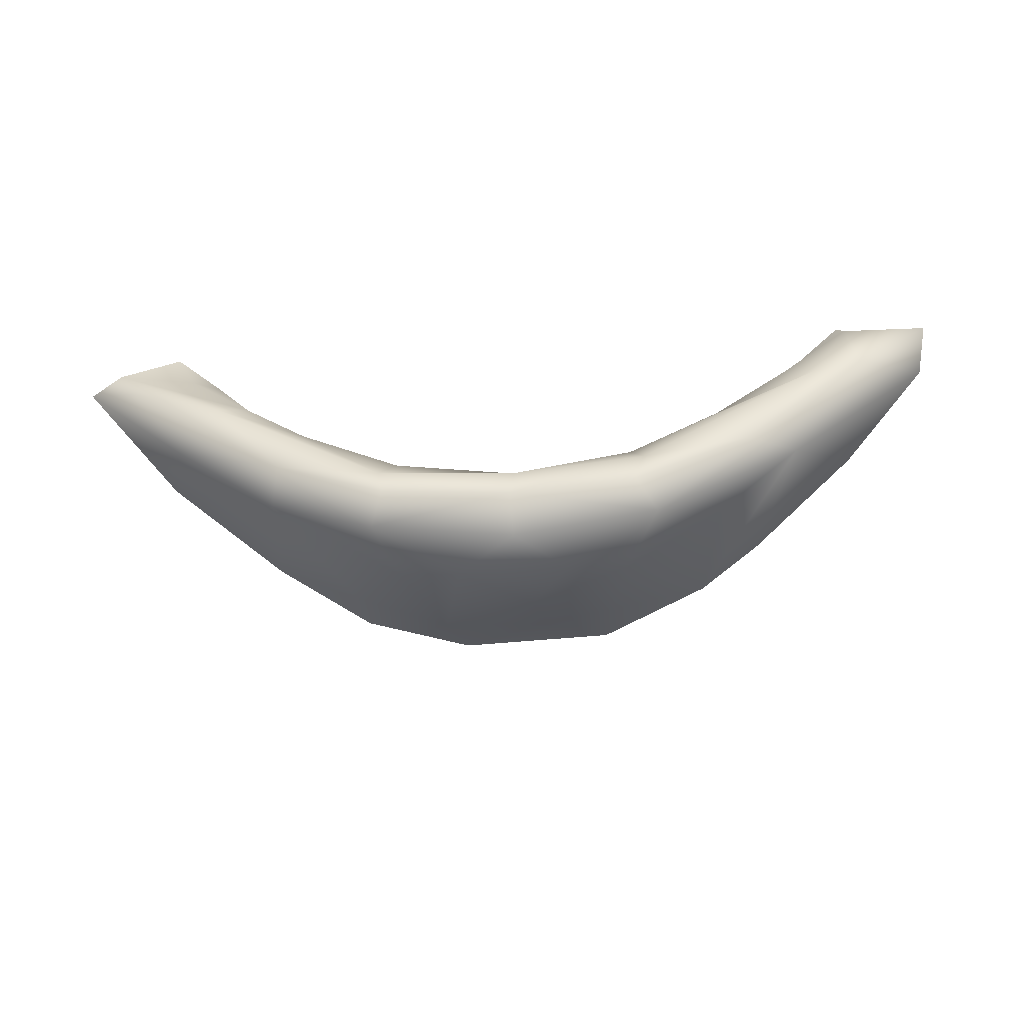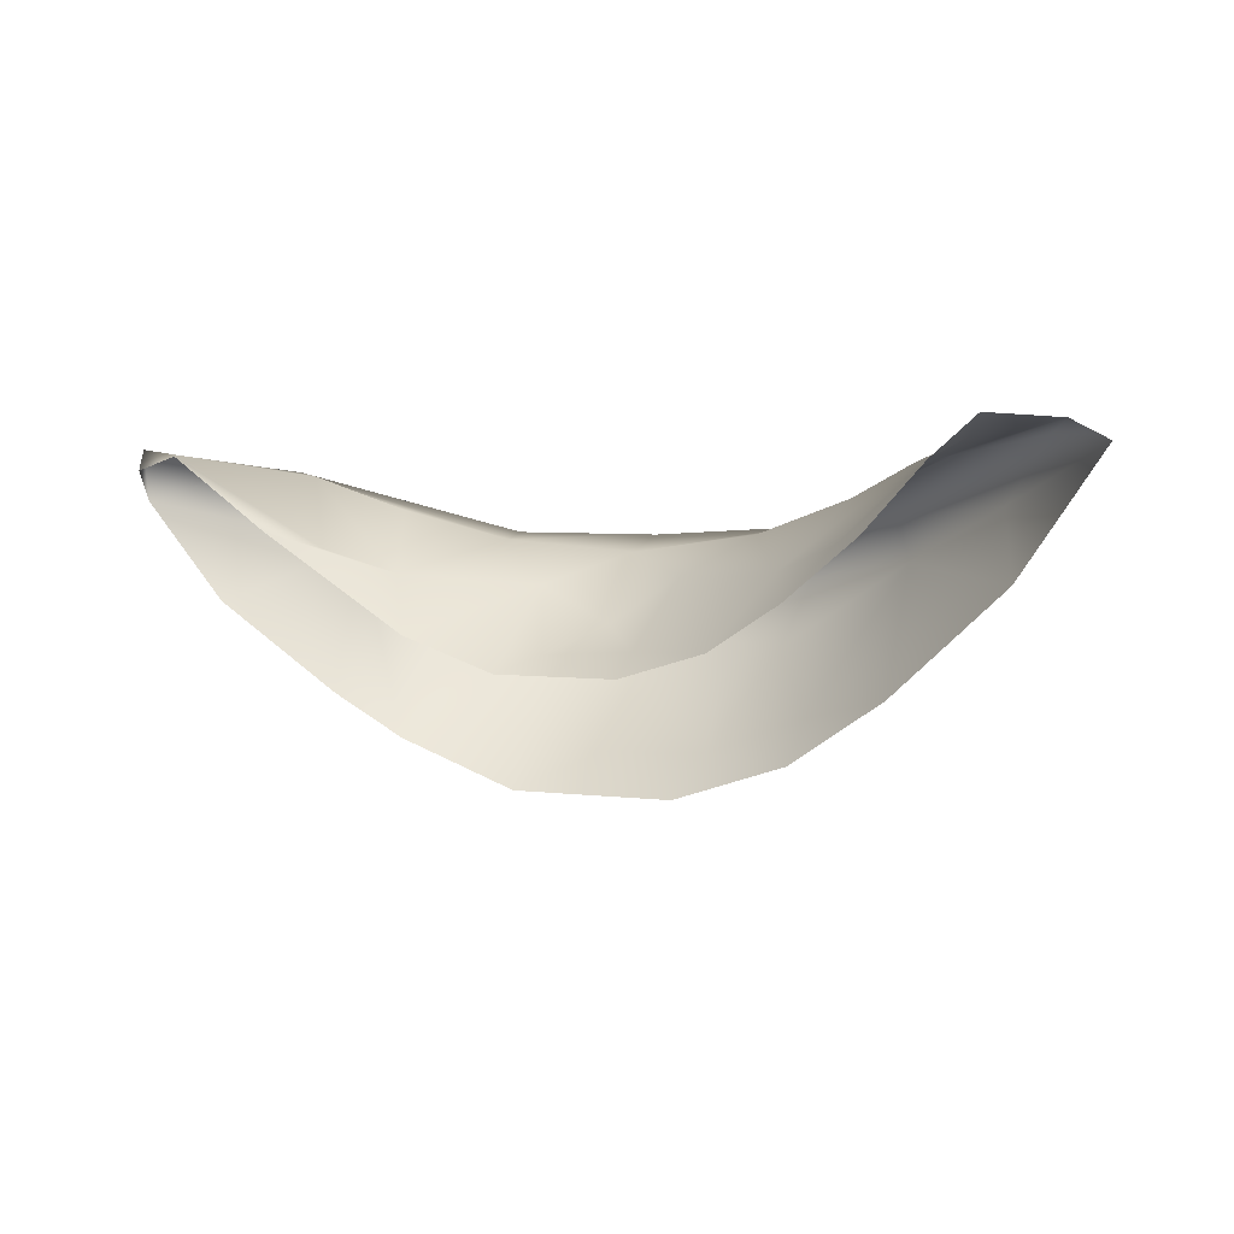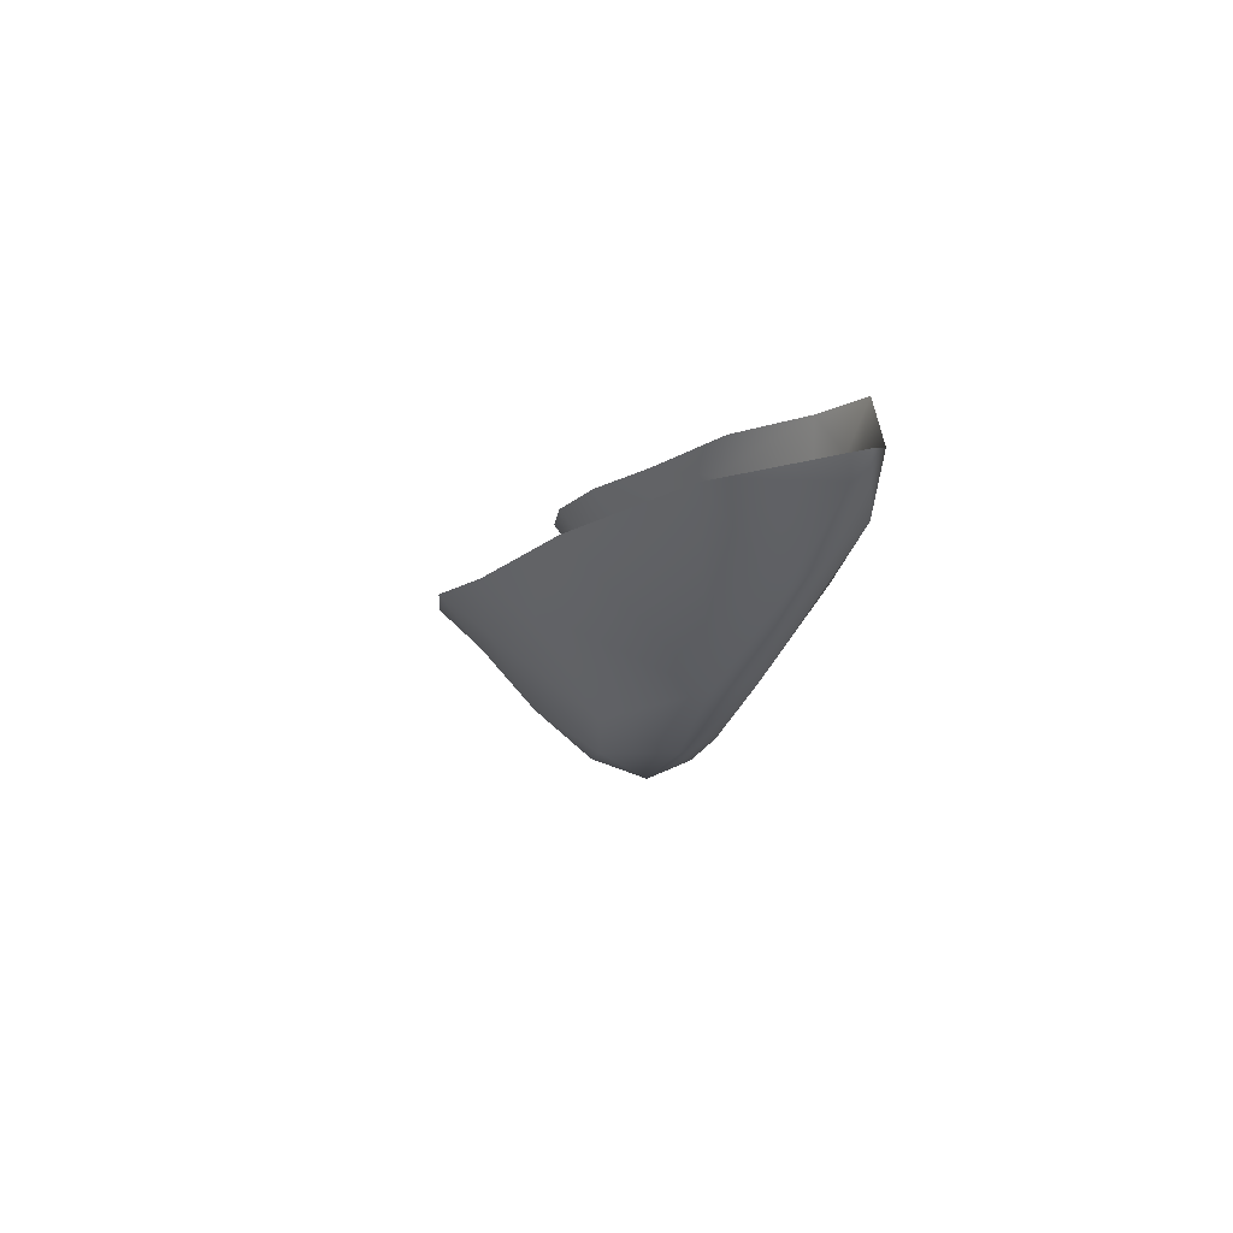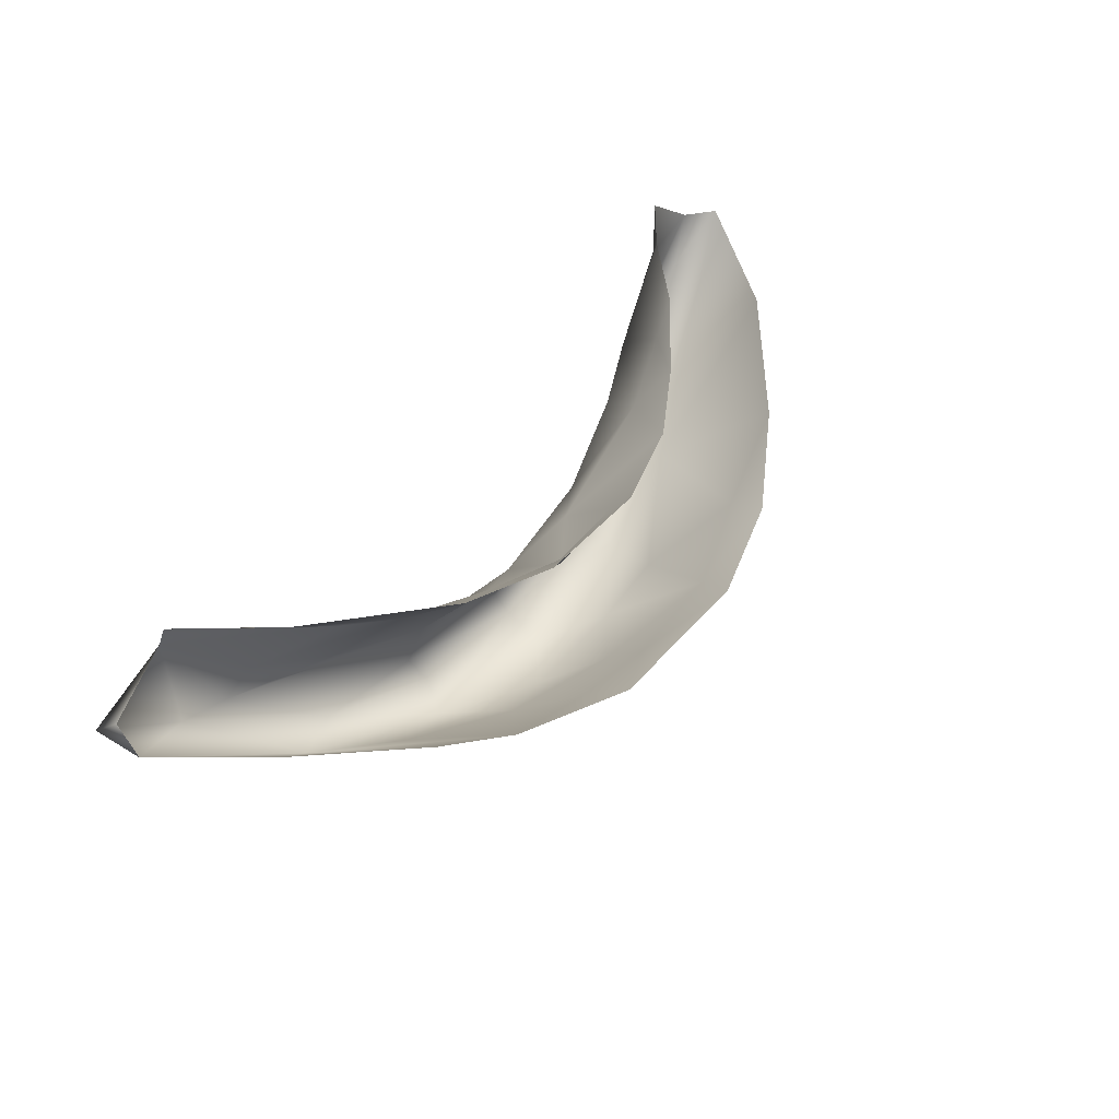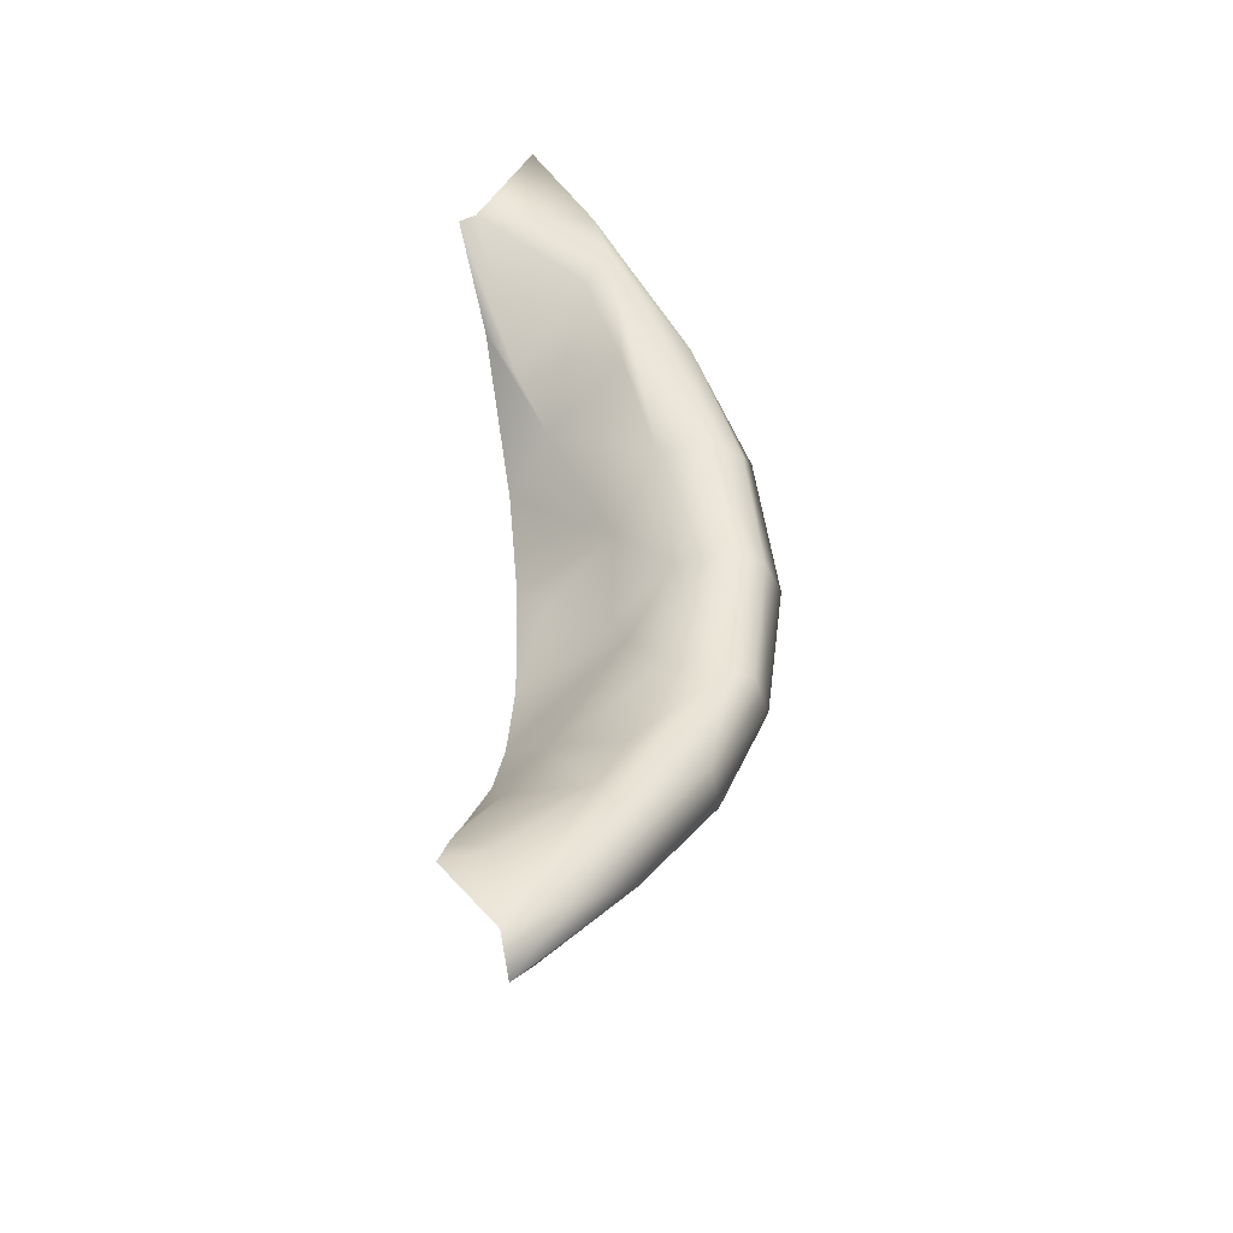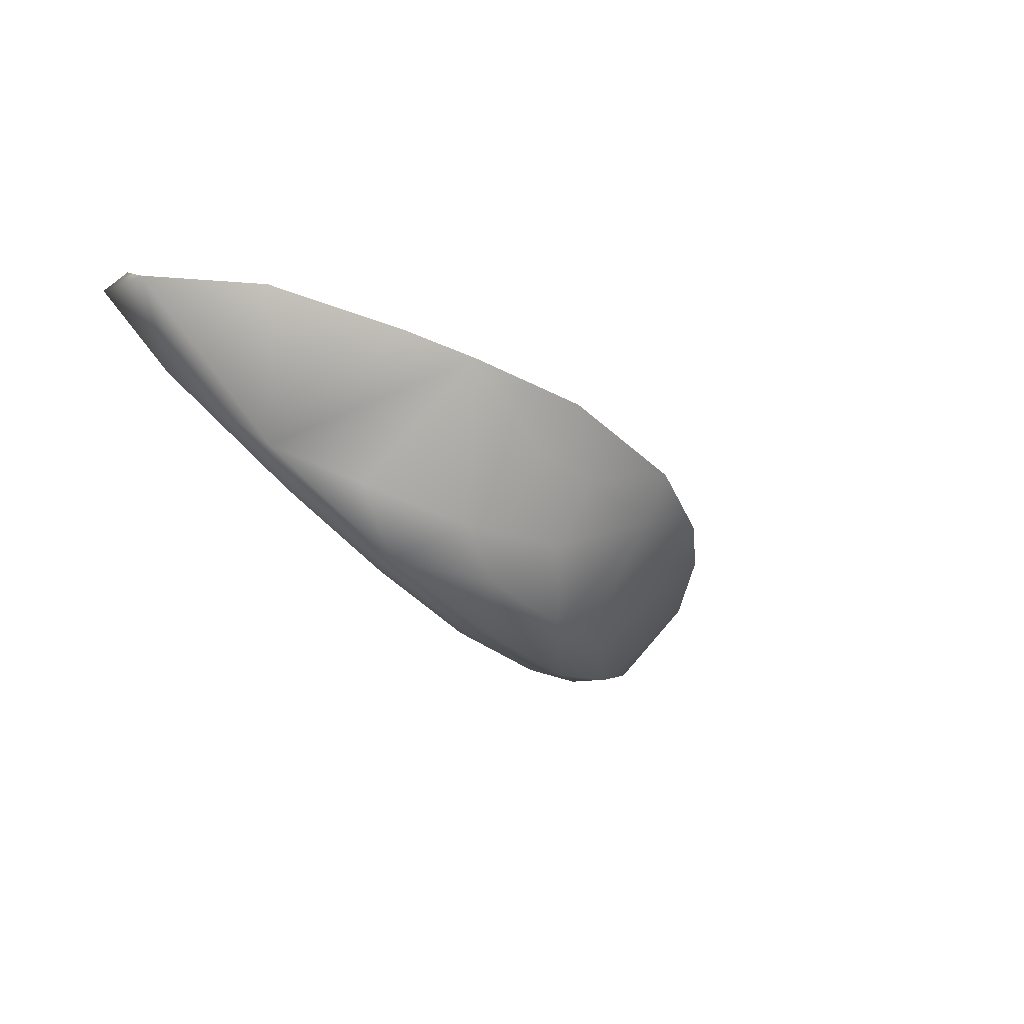
<metadata>
{"format":"obj","ext":"obj","renderer":"f3d","projection":"perspective","resolution":1024,"background":"white","views":[{"elev":-70.2,"azim":3.1,"up":"+Y"},{"elev":-1.2,"azim":-155.7,"up":"+Z"},{"elev":-4.7,"azim":-96.0,"up":"+Y"},{"elev":48.6,"azim":127.3,"up":"+Y"},{"elev":49.0,"azim":-90.7,"up":"+Z"},{"elev":-35.1,"azim":126.7,"up":"+Y"}]}
</metadata>
<code>
g LidLower
v 0.1536 -0.1221 -0.0509
v 0.1932 -0.05718 -0.08002
v 0.1382 -0.07236 -0.1245
v 0.2339 -0.05411 -0.03051
v 0.1055 -0.08023 -0.1461
v 0.1947 -0.08258 -0.0134
v 0.236 -0.05225 -0.004964
v 0.2318 -0.04254 -0.01627
v 0.196 -0.02448 -0.01158
v 0.1687 -0.09055 -0.01564
v 0.1268 -0.1296 -0.03982
v 0.07566 -0.1581 -0.0682
v 0.07033 -0.1363 -0.04507
v 0.06444 -0.1127 -0.05013
v 0.1118 -0.1339 -0.07837
v 0.0592 -0.1424 -0.1058
v 0.06497 -0.1524 -0.05156
v -0.001811 -0.1592 -0.05378
v 0.001331 -0.1465 -0.04749
v -0.07152 -0.1383 -0.04634
v 0.001168 -0.1183 -0.05728
v -0.06334 -0.1134 -0.05079
v -0.1152 -0.09571 -0.0368
v -0.1627 -0.09129 -0.02005
v 0.05244 -0.105 -0.1457
v 0.04831 -0.08562 -0.1702
v 0.01222 -0.1062 -0.1519
v -0.03258 -0.08512 -0.1727
v 0.007366 -0.1355 -0.1266
v -0.04286 -0.1027 -0.1516
v -0.08879 -0.08331 -0.1563
v 0.02709 -0.1581 -0.09791
v -0.03156 -0.1566 -0.09948
v -0.0007938 -0.1679 -0.07442
v -0.09299 -0.09675 -0.1349
v -0.1389 -0.07017 -0.1265
v -0.07564 -0.1574 -0.0695
v -0.06419 -0.1422 -0.1032
v -0.1305 -0.1333 -0.06405
v -0.1977 -0.05639 -0.07827
v -0.06948 -0.1508 -0.05232
v -0.1261 -0.1295 -0.04302
v -0.1844 -0.098 -0.04223
v -0.2407 -0.04927 -0.02056
v -0.2109 -0.07209 -0.01425
v -0.2235 -0.04592 -0.01079
v -0.1253 -0.04327 -0.06052
v -0.171 -0.02466 -0.02754
v -0.1409 -0.0282 -0.05777
v -0.1033 -0.03673 -0.08512
v -0.09229 -0.0609 -0.07061
v -0.06723 -0.04108 -0.1061
v -0.1467 -0.08235 -0.0241
v -0.183 -0.04268 -0.01736
v -0.1939 -0.02101 -0.009711
v -0.2235 -0.04592 -0.01079
v -0.1627 -0.09129 -0.02005
v -0.1152 -0.09571 -0.0368
v -0.06334 -0.1134 -0.05079
v -0.03168 -0.09646 -0.07038
v 0.001168 -0.1183 -0.05728
v -0.02383 -0.06059 -0.1052
v -0.0234 -0.0445 -0.1175
v 0.0008632 -0.08954 -0.09234
v 0.02034 -0.05906 -0.1067
v 0.03734 -0.04403 -0.1154
v 0.03603 -0.0912 -0.07322
v 0.08304 -0.04035 -0.09741
v 0.06444 -0.1127 -0.05013
v 0.09703 -0.05982 -0.06807
v 0.1502 -0.02883 -0.04905
v 0.1134 -0.09649 -0.03553
v 0.1687 -0.09055 -0.01564
v 0.153 -0.07859 -0.01912
v 0.196 -0.02448 -0.01158
v 0.1275 -0.04438 -0.05675
v 0.1925 -0.01599 -0.0126
g LidLower_0
f 3 2 1
f 2 4 1
f 1 5 3
f 4 6 1
f 4 7 6
f 7 4 8
f 7 8 9
f 9 6 7
f 9 10 6
f 11 6 10
f 1 6 11
f 11 12 1
f 13 11 10
f 13 10 14
f 5 1 15
f 15 1 12
f 5 15 16
f 15 12 16
f 11 13 17
f 17 12 11
f 18 17 13
f 18 12 17
f 19 13 14
f 19 18 13
f 20 18 19
f 21 19 14
f 20 19 21
f 20 21 22
f 22 23 20
f 23 24 20
f 16 25 5
f 25 26 5
f 27 26 25
f 28 26 27
f 29 25 16
f 27 25 29
f 28 27 30
f 29 30 27
f 31 28 30
f 16 32 29
f 12 32 16
f 33 29 32
f 33 30 29
f 12 34 32
f 33 32 34
f 34 12 18
f 35 31 30
f 31 35 36
f 33 34 37
f 37 34 18
f 38 30 33
f 35 30 38
f 38 33 37
f 36 35 39
f 39 35 38
f 39 38 37
f 40 36 39
f 41 37 18
f 18 20 41
f 41 42 37
f 41 20 42
f 42 39 37
f 20 24 42
f 40 39 43
f 43 39 42
f 44 40 43
f 24 45 42
f 43 42 45
f 44 43 45
f 45 24 46
f 46 44 45
f 49 48 47
f 49 47 50
f 47 51 50
f 50 51 52
f 47 48 53
f 47 53 51
f 48 54 53
f 55 54 48
f 55 56 54
f 56 53 54
f 56 57 53
f 58 53 57
f 51 53 58
f 59 51 58
f 51 59 60
f 51 60 52
f 60 59 61
f 52 60 62
f 63 52 62
f 60 61 64
f 62 60 64
f 63 62 65
f 62 64 65
f 63 65 66
f 61 67 64
f 65 64 67
f 65 67 66
f 68 66 67
f 61 69 67
f 70 68 67
f 67 69 70
f 71 68 70
f 70 69 72
f 72 69 73
f 73 74 72
f 70 72 74
f 74 73 75
f 71 70 76
f 76 70 74
f 76 74 75
f 71 76 77
f 77 76 75

</code>
